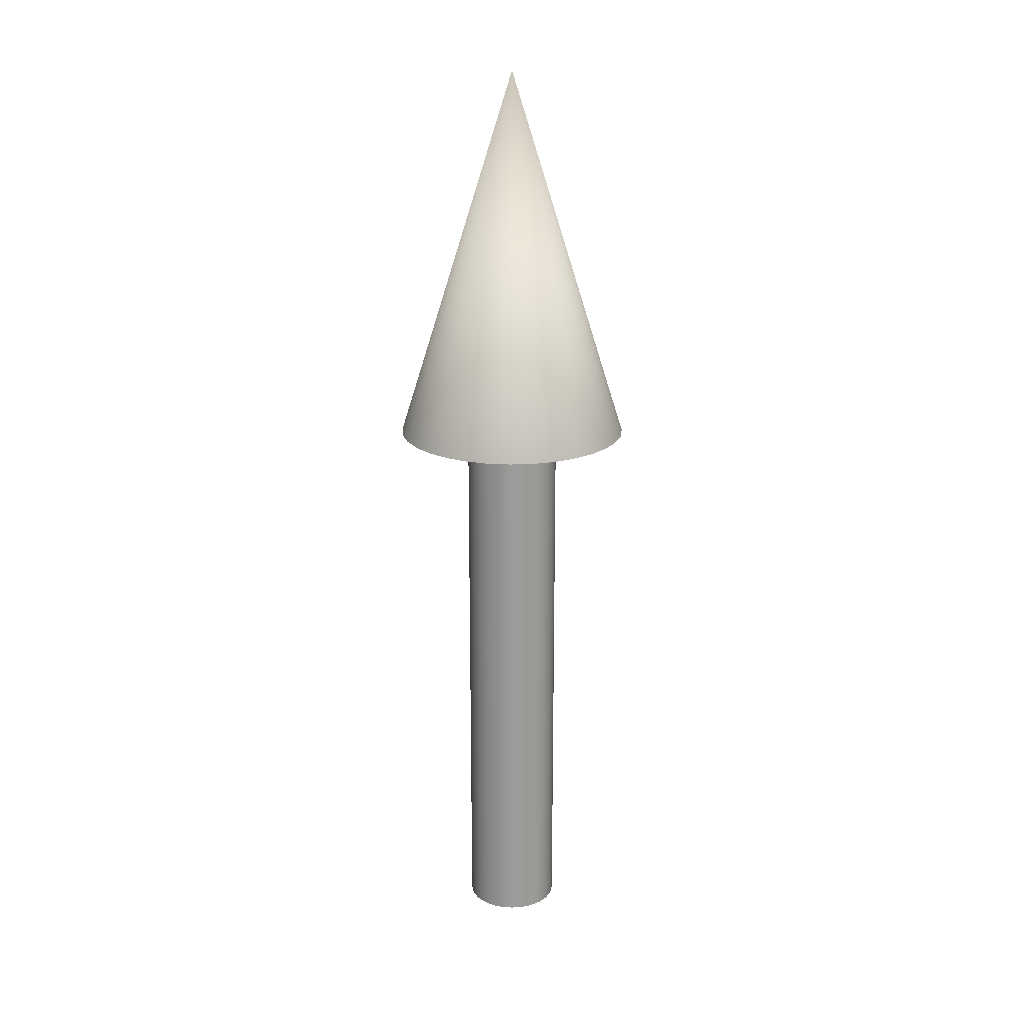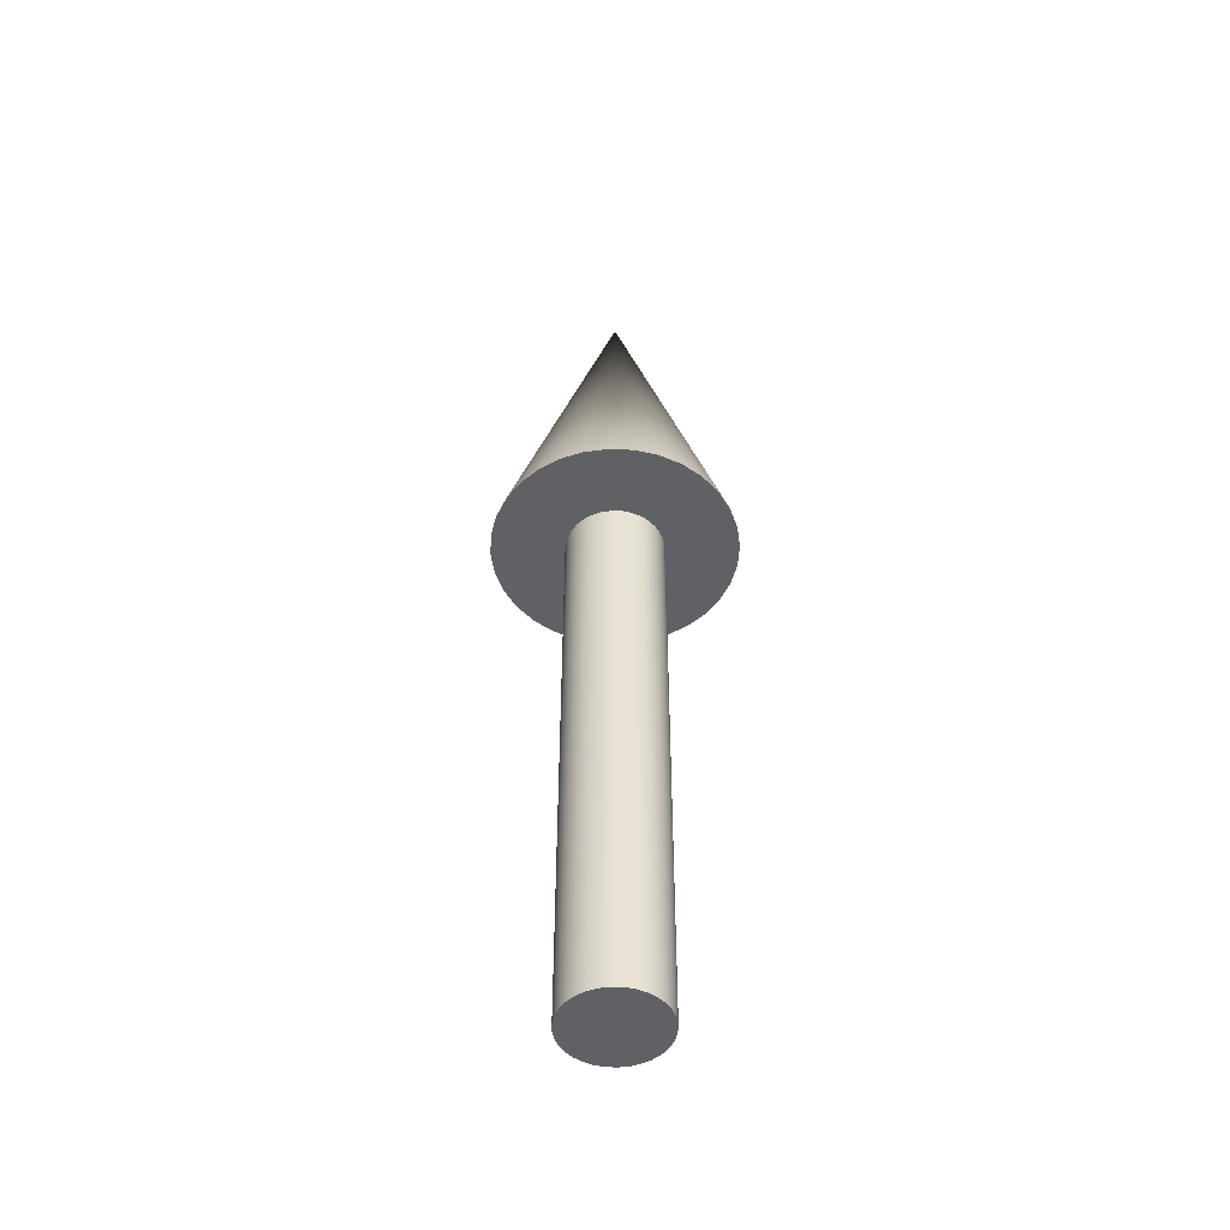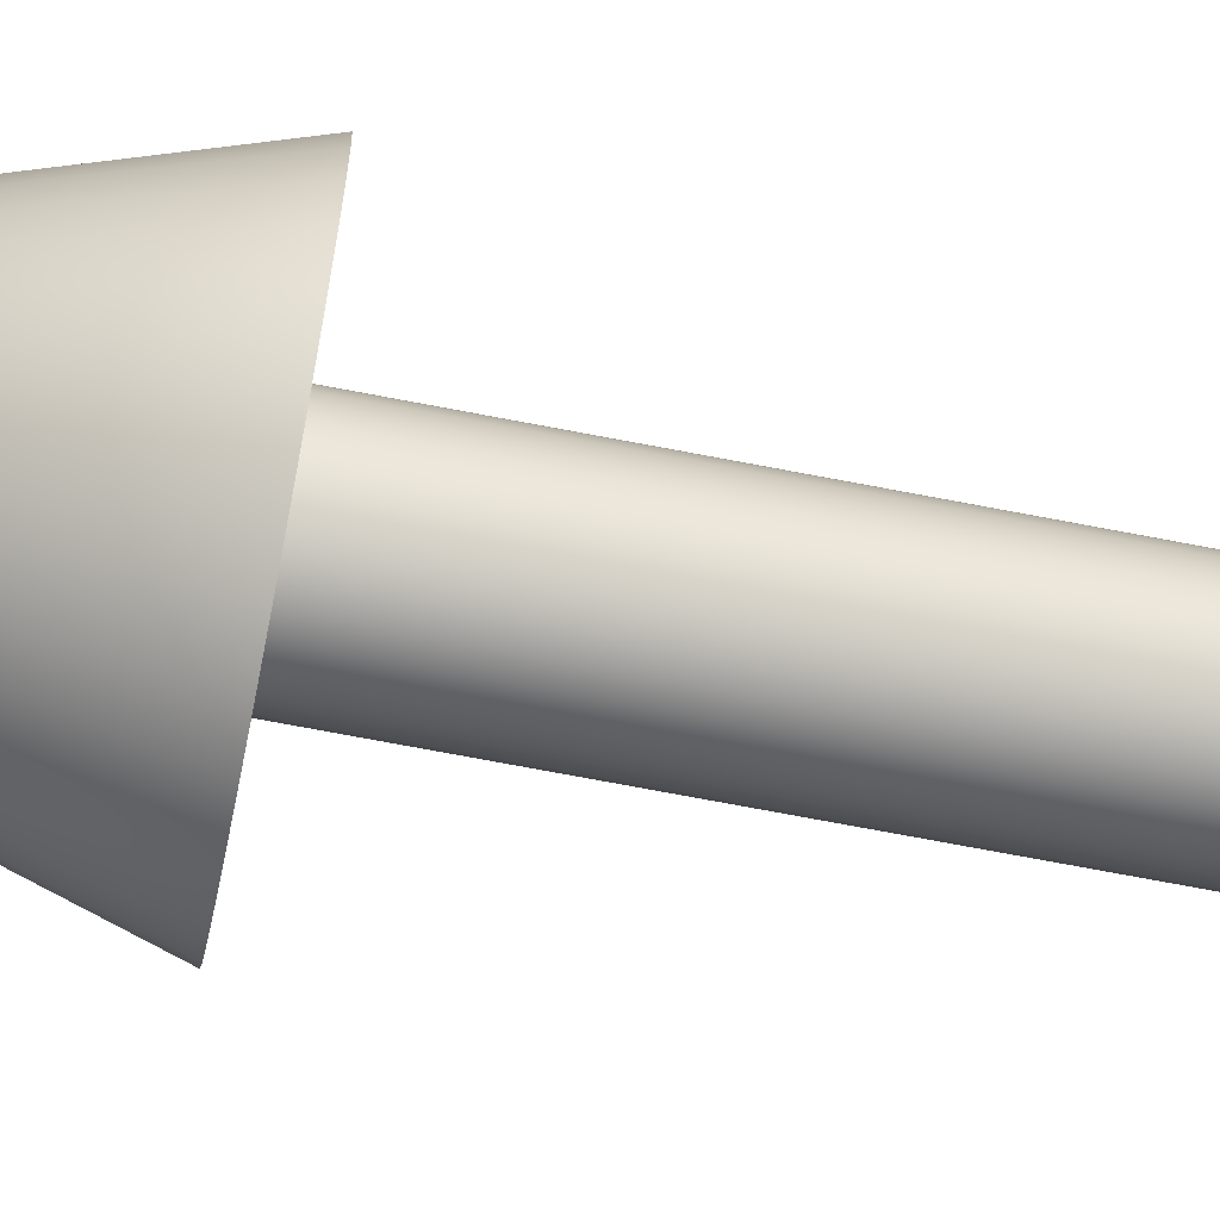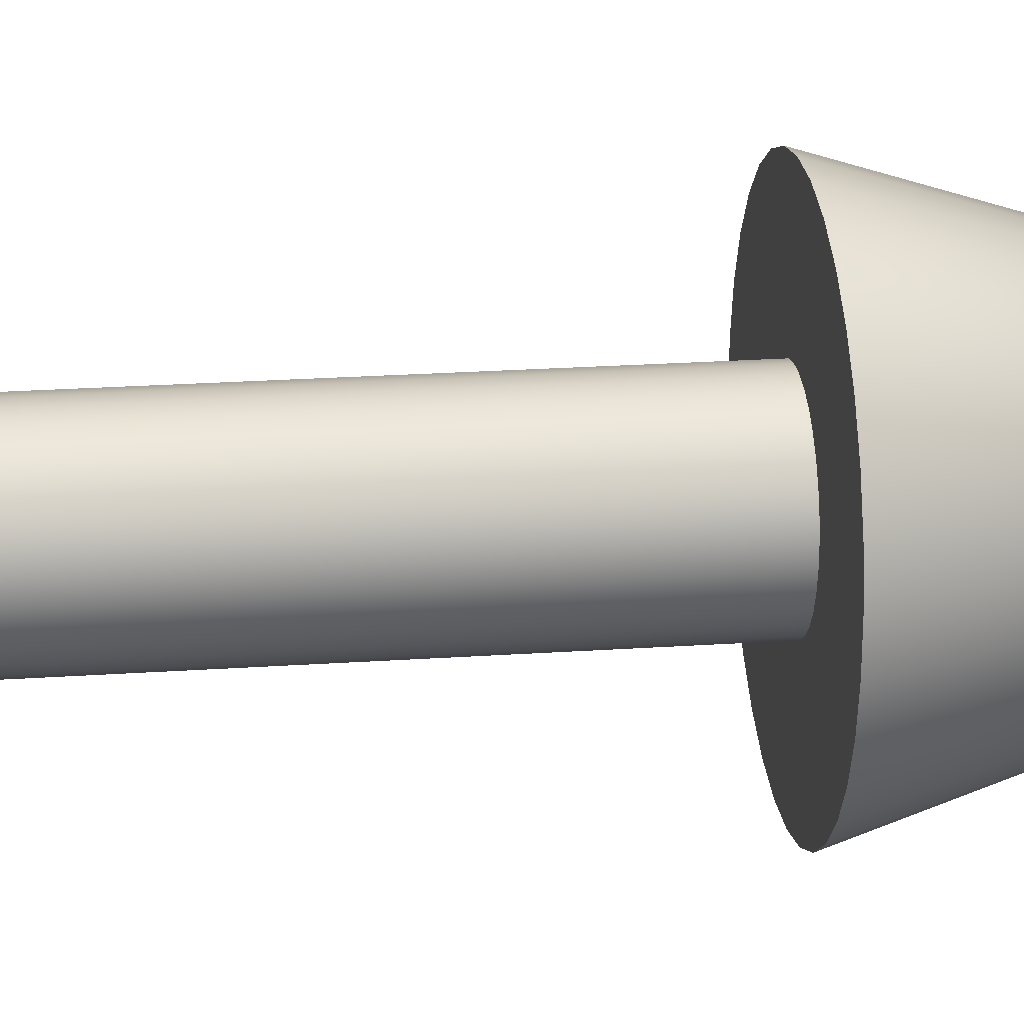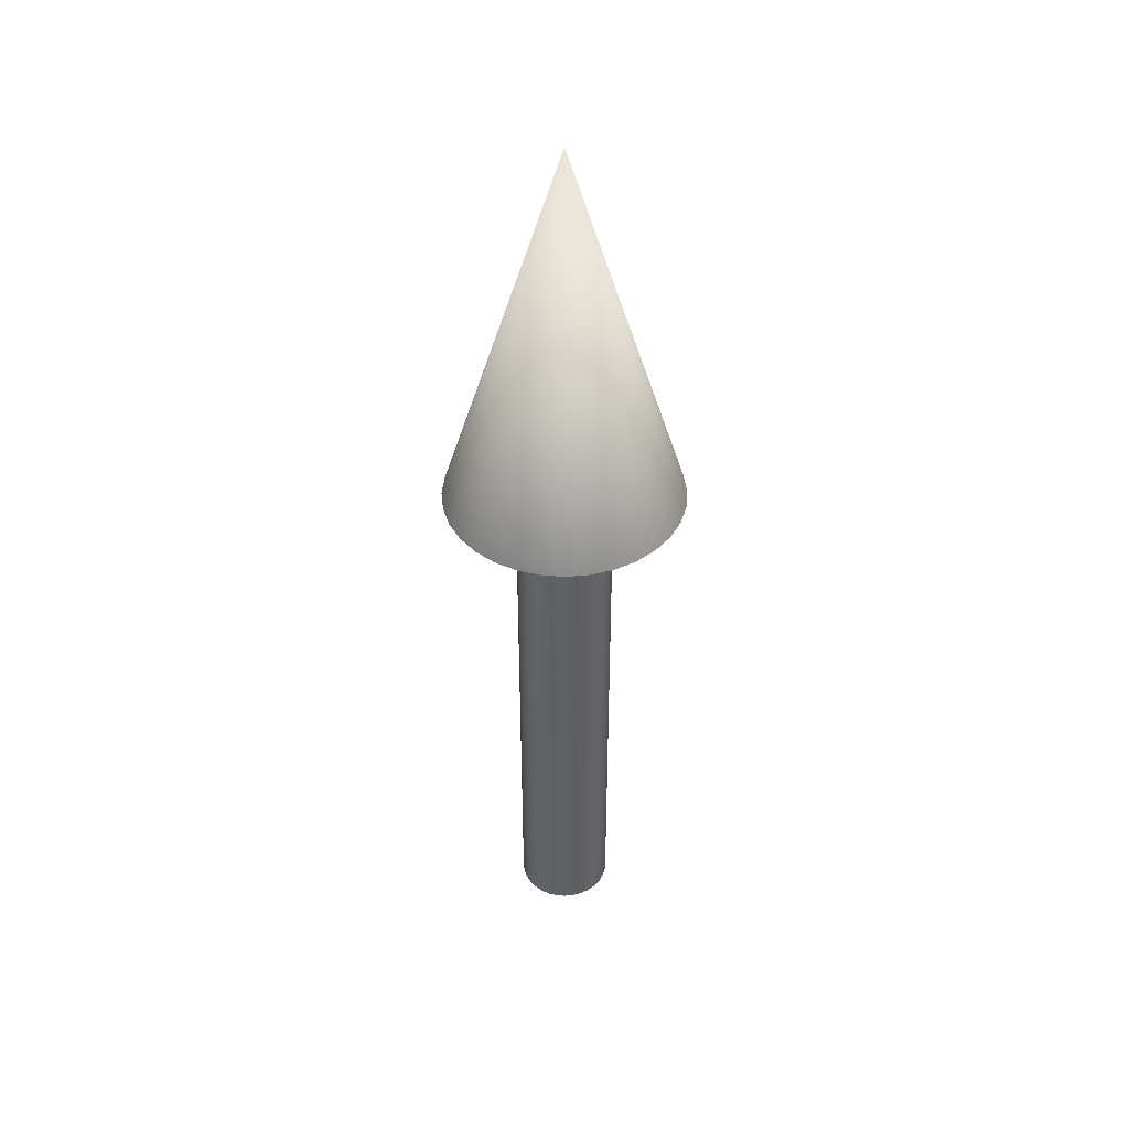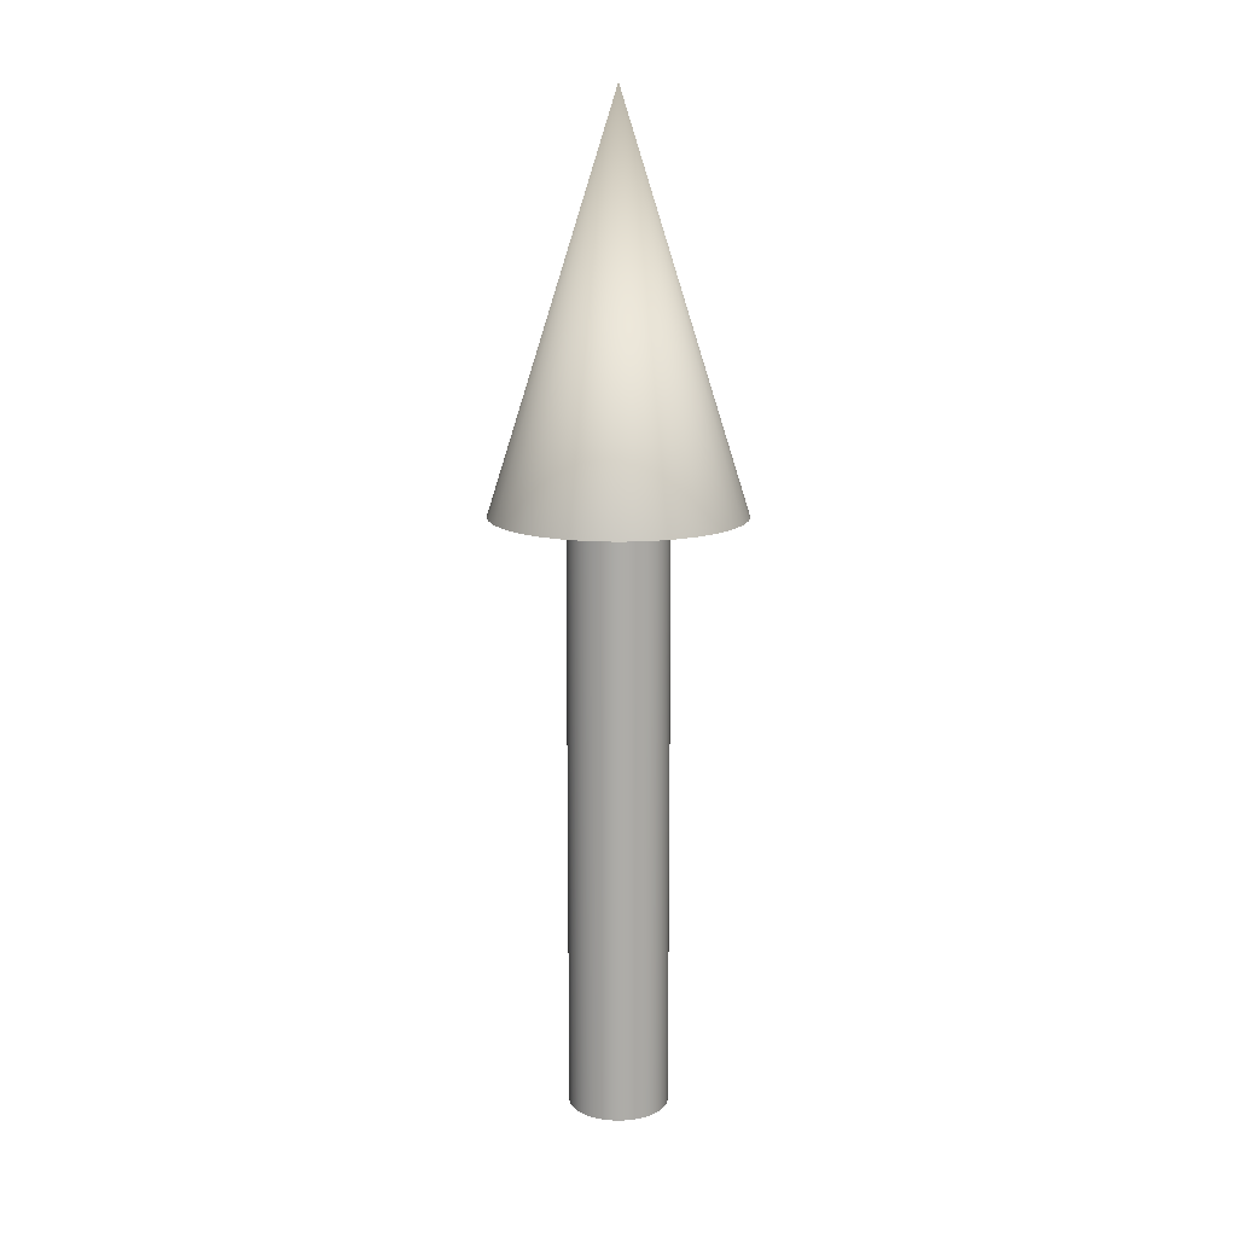
<metadata>
{"format":"obj","ext":"obj","renderer":"f3d","projection":"perspective","resolution":1024,"background":"white","views":[{"elev":20.1,"azim":-78.0,"up":"+Z"},{"elev":-49.5,"azim":137.6,"up":"+Z"},{"elev":-70.3,"azim":79.1,"up":"+Y"},{"elev":18.1,"azim":-98.4,"up":"+Y"},{"elev":42.9,"azim":-158.2,"up":"+Z"},{"elev":13.4,"azim":146.0,"up":"+Z"}]}
</metadata>
<code>
v 0.05 0 0
v 0.04904 0.009755 0
v 0.04619 0.01913 0
v 0.04157 0.02778 0
v 0.03535 0.03535 0
v 0.02778 0.04157 0
v 0.01913 0.04619 0
v 0.009755 0.04904 0
v 0 0.05 0
v -0.009755 0.04904 0
v -0.01913 0.04619 0
v -0.02778 0.04157 0
v -0.03535 0.03535 0
v -0.04157 0.02778 0
v -0.04619 0.01913 0
v -0.04904 0.009755 0
v -0.05 0 0
v -0.04904 -0.009755 0
v -0.04619 -0.01913 0
v -0.04157 -0.02778 0
v -0.03535 -0.03535 0
v -0.02778 -0.04157 0
v -0.01913 -0.04619 0
v -0.009755 -0.04904 0
v -0 -0.05 0
v 0.009755 -0.04904 0
v 0.01913 -0.04619 0
v 0.02778 -0.04157 0
v 0.03535 -0.03535 0
v 0.04157 -0.02778 0
v 0.04619 -0.01913 0
v 0.04904 -0.009755 0
v 0.05 0 0
v 0.04904 0.009755 0
v 0.04619 0.01913 0
v 0.04157 0.02778 0
v 0.03535 0.03535 0
v 0.02778 0.04157 0
v 0.01913 0.04619 0
v 0.009755 0.04904 0
v 0 0.05 0
v -0.009755 0.04904 0
v -0.01913 0.04619 0
v -0.02778 0.04157 0
v -0.03535 0.03535 0
v -0.04157 0.02778 0
v -0.04619 0.01913 0
v -0.04904 0.009755 0
v -0.05 0 0
v -0.04904 -0.009755 0
v -0.04619 -0.01913 0
v -0.04157 -0.02778 0
v -0.03535 -0.03535 0
v -0.02778 -0.04157 0
v -0.01913 -0.04619 0
v -0.009755 -0.04904 0
v -0 -0.05 0
v 0.009755 -0.04904 0
v 0.01913 -0.04619 0
v 0.02778 -0.04157 0
v 0.03535 -0.03535 0
v 0.04157 -0.02778 0
v 0.04619 -0.01913 0
v 0.04904 -0.009755 0
v 0.05 0 0.6
v 0.04904 0.009755 0.6
v 0.04619 0.01913 0.6
v 0.04157 0.02778 0.6
v 0.03535 0.03535 0.6
v 0.02778 0.04157 0.6
v 0.01913 0.04619 0.6
v 0.009755 0.04904 0.6
v 0 0.05 0.6
v -0.009755 0.04904 0.6
v -0.01913 0.04619 0.6
v -0.02778 0.04157 0.6
v -0.03535 0.03535 0.6
v -0.04157 0.02778 0.6
v -0.04619 0.01913 0.6
v -0.04904 0.009755 0.6
v -0.05 0 0.6
v -0.04904 -0.009755 0.6
v -0.04619 -0.01913 0.6
v -0.04157 -0.02778 0.6
v -0.03535 -0.03535 0.6
v -0.02778 -0.04157 0.6
v -0.01913 -0.04619 0.6
v -0.009755 -0.04904 0.6
v -0 -0.05 0.6
v 0.009755 -0.04904 0.6
v 0.01913 -0.04619 0.6
v 0.02778 -0.04157 0.6
v 0.03535 -0.03535 0.6
v 0.04157 -0.02778 0.6
v 0.04619 -0.01913 0.6
v 0.04904 -0.009755 0.6
v 0.05 0 0.6
v 0.04904 0.009755 0.6
v 0.04619 0.01913 0.6
v 0.04157 0.02778 0.6
v 0.03535 0.03535 0.6
v 0.02778 0.04157 0.6
v 0.01913 0.04619 0.6
v 0.009755 0.04904 0.6
v 0 0.05 0.6
v -0.009755 0.04904 0.6
v -0.01913 0.04619 0.6
v -0.02778 0.04157 0.6
v -0.03535 0.03535 0.6
v -0.04157 0.02778 0.6
v -0.04619 0.01913 0.6
v -0.04904 0.009755 0.6
v -0.05 0 0.6
v -0.04904 -0.009755 0.6
v -0.04619 -0.01913 0.6
v -0.04157 -0.02778 0.6
v -0.03535 -0.03535 0.6
v -0.02778 -0.04157 0.6
v -0.01913 -0.04619 0.6
v -0.009755 -0.04904 0.6
v -0 -0.05 0.6
v 0.009755 -0.04904 0.6
v 0.01913 -0.04619 0.6
v 0.02778 -0.04157 0.6
v 0.03535 -0.03535 0.6
v 0.04157 -0.02778 0.6
v 0.04619 -0.01913 0.6
v 0.04904 -0.009755 0.6
v 0.125 0 0.6
v 0.1226 0.02439 0.6
v 0.1155 0.04784 0.6
v 0.1039 0.06945 0.6
v 0.08839 0.08839 0.6
v 0.06945 0.1039 0.6
v 0.04784 0.1155 0.6
v 0.02439 0.1226 0.6
v 0 0.125 0.6
v -0.02439 0.1226 0.6
v -0.04784 0.1155 0.6
v -0.06945 0.1039 0.6
v -0.08839 0.08839 0.6
v -0.1039 0.06945 0.6
v -0.1155 0.04784 0.6
v -0.1226 0.02439 0.6
v -0.125 0 0.6
v -0.1226 -0.02439 0.6
v -0.1155 -0.04784 0.6
v -0.1039 -0.06945 0.6
v -0.08839 -0.08839 0.6
v -0.06945 -0.1039 0.6
v -0.04784 -0.1155 0.6
v -0.02439 -0.1226 0.6
v -0 -0.125 0.6
v 0.02439 -0.1226 0.6
v 0.04784 -0.1155 0.6
v 0.06945 -0.1039 0.6
v 0.08839 -0.08839 0.6
v 0.1039 -0.06945 0.6
v 0.1155 -0.04784 0.6
v 0.1226 -0.02439 0.6
v 0 0 1
v 0.125 0 0.6
v 0.1226 0.02439 0.6
v 0.1155 0.04784 0.6
v 0.1039 0.06945 0.6
v 0.08839 0.08839 0.6
v 0.06945 0.1039 0.6
v 0.04784 0.1155 0.6
v 0.02439 0.1226 0.6
v 0 0.125 0.6
v -0.02439 0.1226 0.6
v -0.04784 0.1155 0.6
v -0.06945 0.1039 0.6
v -0.08839 0.08839 0.6
v -0.1039 0.06945 0.6
v -0.1155 0.04784 0.6
v -0.1226 0.02439 0.6
v -0.125 0 0.6
v -0.1226 -0.02439 0.6
v -0.1155 -0.04784 0.6
v -0.1039 -0.06945 0.6
v -0.08839 -0.08839 0.6
v -0.06945 -0.1039 0.6
v -0.04784 -0.1155 0.6
v -0.02439 -0.1226 0.6
v -0 -0.125 0.6
v 0.02439 -0.1226 0.6
v 0.04784 -0.1155 0.6
v 0.06945 -0.1039 0.6
v 0.08839 -0.08839 0.6
v 0.1039 -0.06945 0.6
v 0.1155 -0.04784 0.6
v 0.1226 -0.02439 0.6
f 1 3 2
f 1 4 3
f 1 5 4
f 1 6 5
f 1 7 6
f 1 8 7
f 1 9 8
f 1 10 9
f 1 11 10
f 1 12 11
f 1 13 12
f 1 14 13
f 1 15 14
f 1 16 15
f 1 17 16
f 1 18 17
f 1 19 18
f 1 20 19
f 1 21 20
f 1 22 21
f 1 23 22
f 1 24 23
f 1 25 24
f 1 26 25
f 1 27 26
f 1 28 27
f 1 29 28
f 1 30 29
f 1 31 30
f 1 32 31
f 33 66 65
f 33 34 66
f 34 67 66
f 34 35 67
f 35 68 67
f 35 36 68
f 36 69 68
f 36 37 69
f 37 70 69
f 37 38 70
f 38 71 70
f 38 39 71
f 39 72 71
f 39 40 72
f 40 73 72
f 40 41 73
f 41 74 73
f 41 42 74
f 42 75 74
f 42 43 75
f 43 76 75
f 43 44 76
f 44 77 76
f 44 45 77
f 45 78 77
f 45 46 78
f 46 79 78
f 46 47 79
f 47 80 79
f 47 48 80
f 48 81 80
f 48 49 81
f 49 82 81
f 49 50 82
f 50 83 82
f 50 51 83
f 51 84 83
f 51 52 84
f 52 85 84
f 52 53 85
f 53 86 85
f 53 54 86
f 54 87 86
f 54 55 87
f 55 88 87
f 55 56 88
f 56 89 88
f 56 57 89
f 57 90 89
f 57 58 90
f 58 91 90
f 58 59 91
f 59 92 91
f 59 60 92
f 60 93 92
f 60 61 93
f 61 94 93
f 61 62 94
f 62 95 94
f 62 63 95
f 63 96 95
f 63 64 96
f 64 65 96
f 64 33 65
f 97 130 129
f 97 98 130
f 98 131 130
f 98 99 131
f 99 132 131
f 99 100 132
f 100 133 132
f 100 101 133
f 101 134 133
f 101 102 134
f 102 135 134
f 102 103 135
f 103 136 135
f 103 104 136
f 104 137 136
f 104 105 137
f 105 138 137
f 105 106 138
f 106 139 138
f 106 107 139
f 107 140 139
f 107 108 140
f 108 141 140
f 108 109 141
f 109 142 141
f 109 110 142
f 110 143 142
f 110 111 143
f 111 144 143
f 111 112 144
f 112 145 144
f 112 113 145
f 113 146 145
f 113 114 146
f 114 147 146
f 114 115 147
f 115 148 147
f 115 116 148
f 116 149 148
f 116 117 149
f 117 150 149
f 117 118 150
f 118 151 150
f 118 119 151
f 119 152 151
f 119 120 152
f 120 153 152
f 120 121 153
f 121 154 153
f 121 122 154
f 122 155 154
f 122 123 155
f 123 156 155
f 123 124 156
f 124 157 156
f 124 125 157
f 125 158 157
f 125 126 158
f 126 159 158
f 126 127 159
f 127 160 159
f 127 128 160
f 128 129 160
f 128 97 129
f 161 162 163
f 161 163 164
f 161 164 165
f 161 165 166
f 161 166 167
f 161 167 168
f 161 168 169
f 161 169 170
f 161 170 171
f 161 171 172
f 161 172 173
f 161 173 174
f 161 174 175
f 161 175 176
f 161 176 177
f 161 177 178
f 161 178 179
f 161 179 180
f 161 180 181
f 161 181 182
f 161 182 183
f 161 183 184
f 161 184 185
f 161 185 186
f 161 186 187
f 161 187 188
f 161 188 189
f 161 189 190
f 161 190 191
f 161 191 192
f 161 192 193
f 161 193 162

</code>
